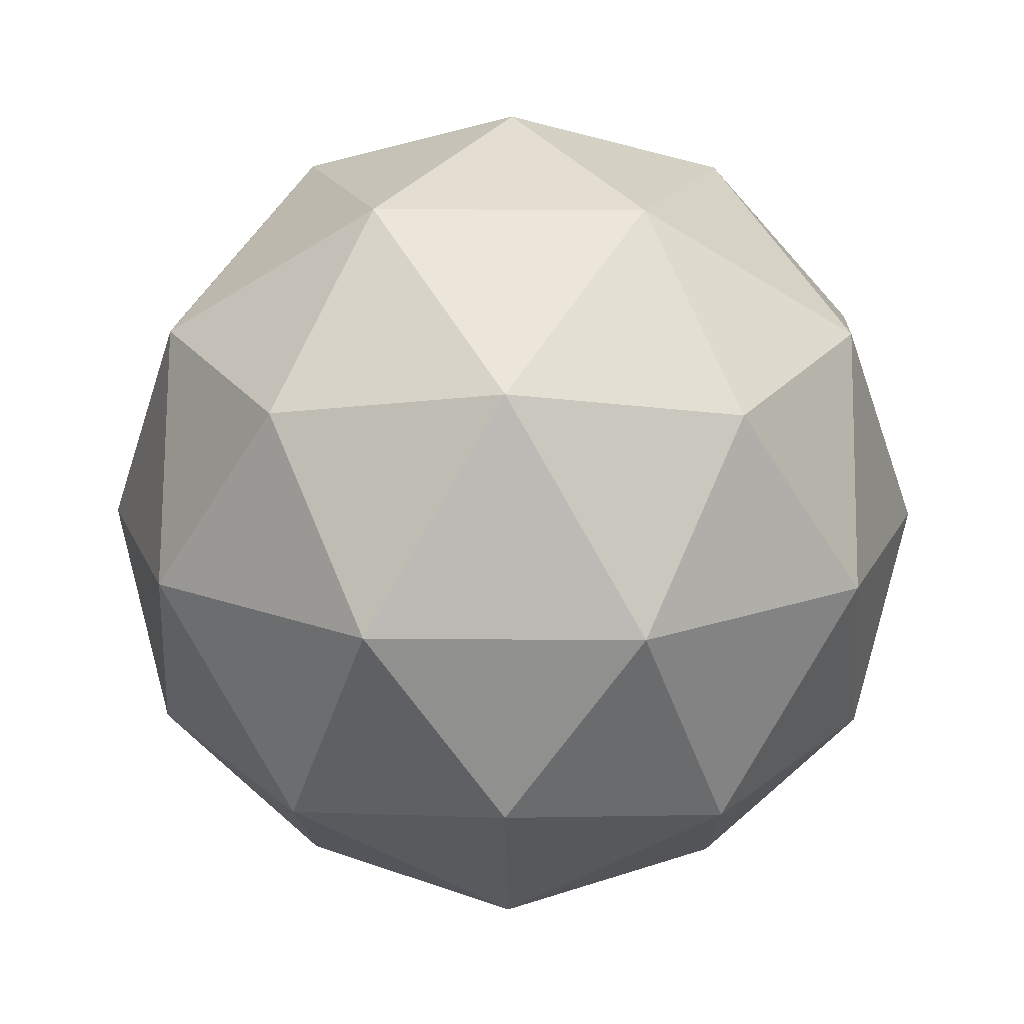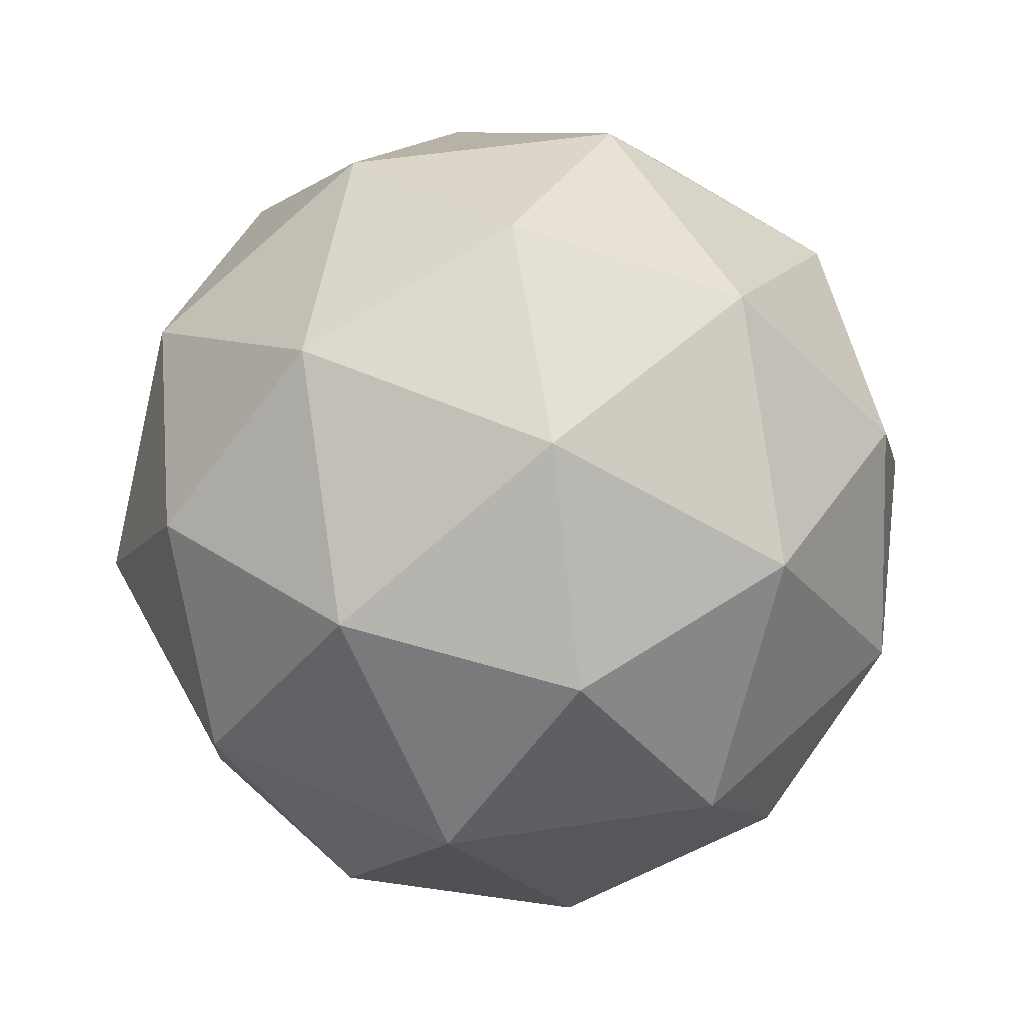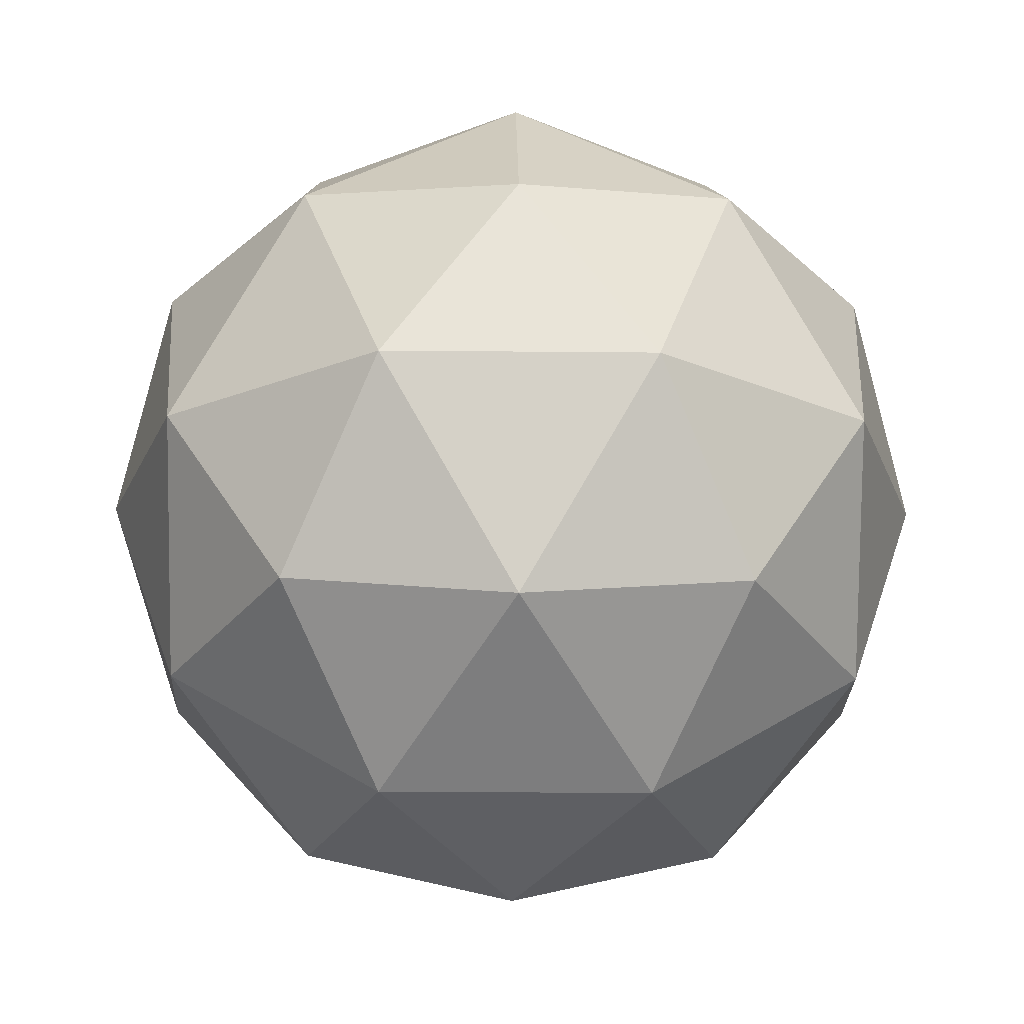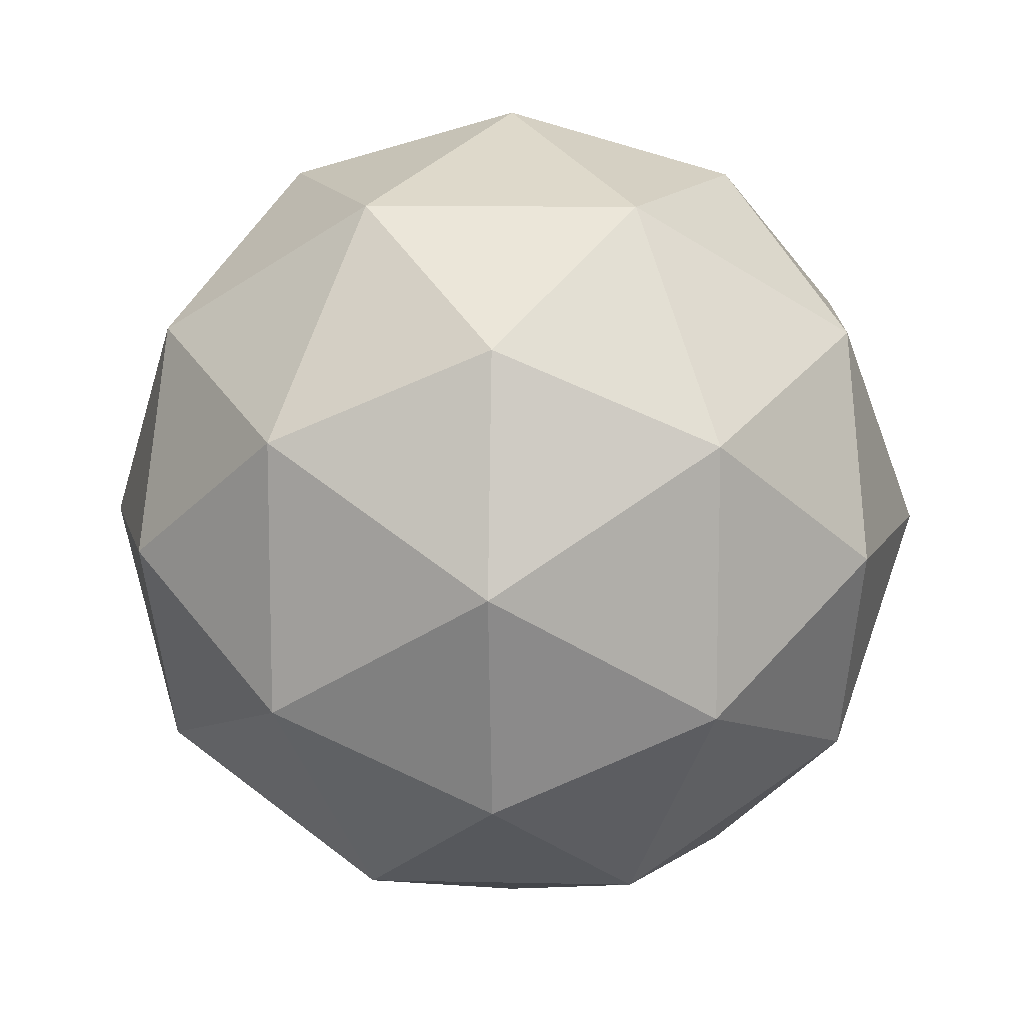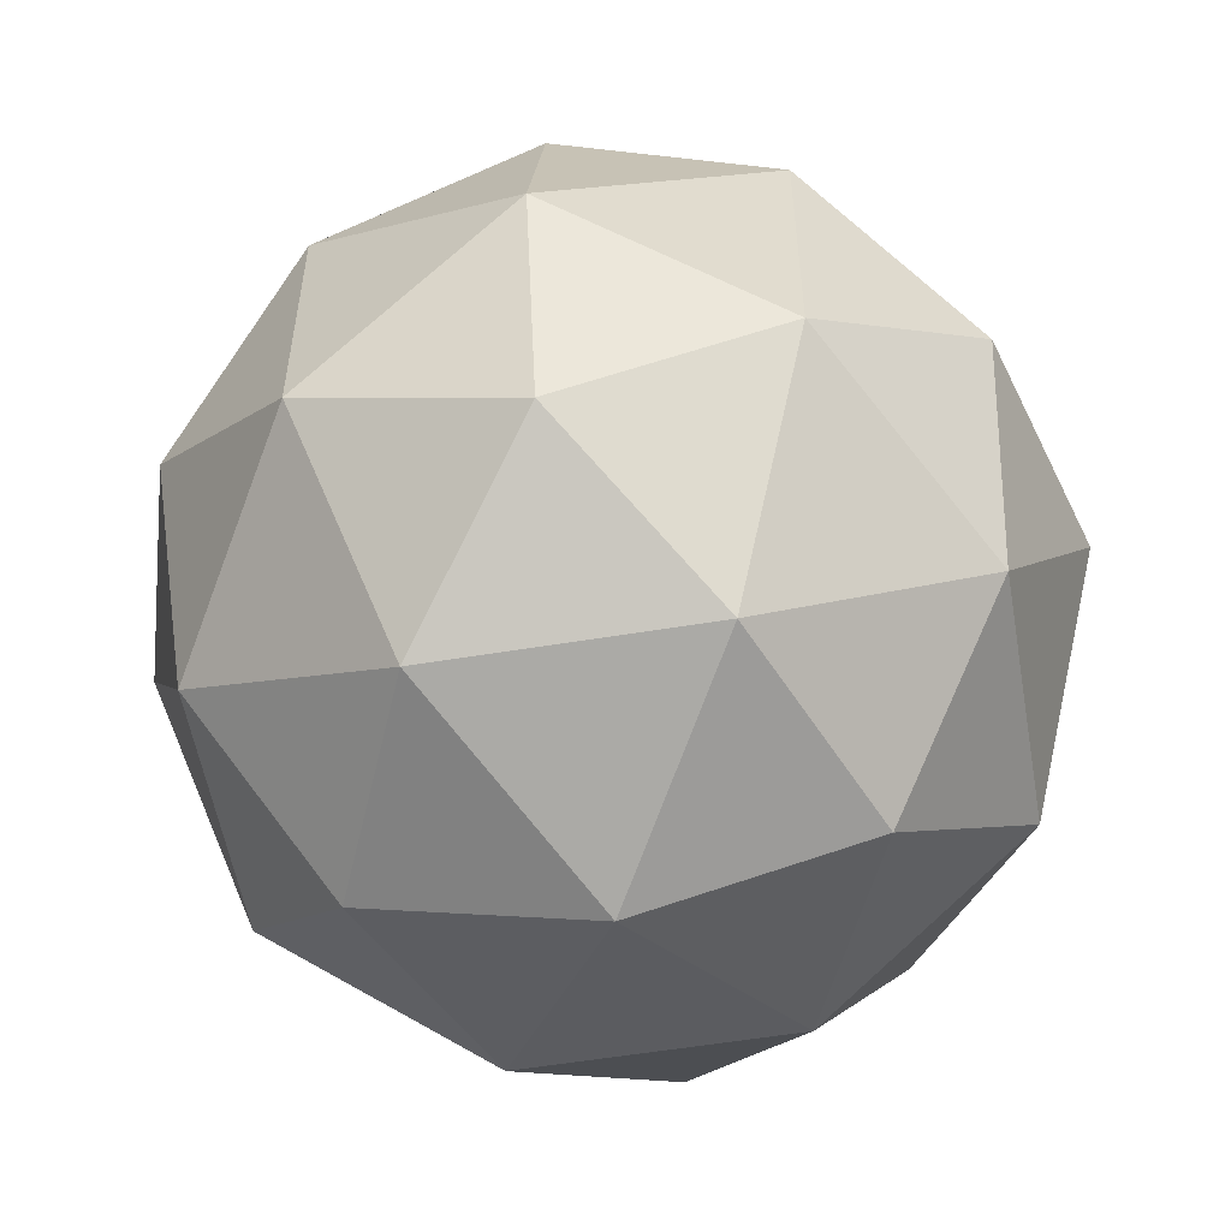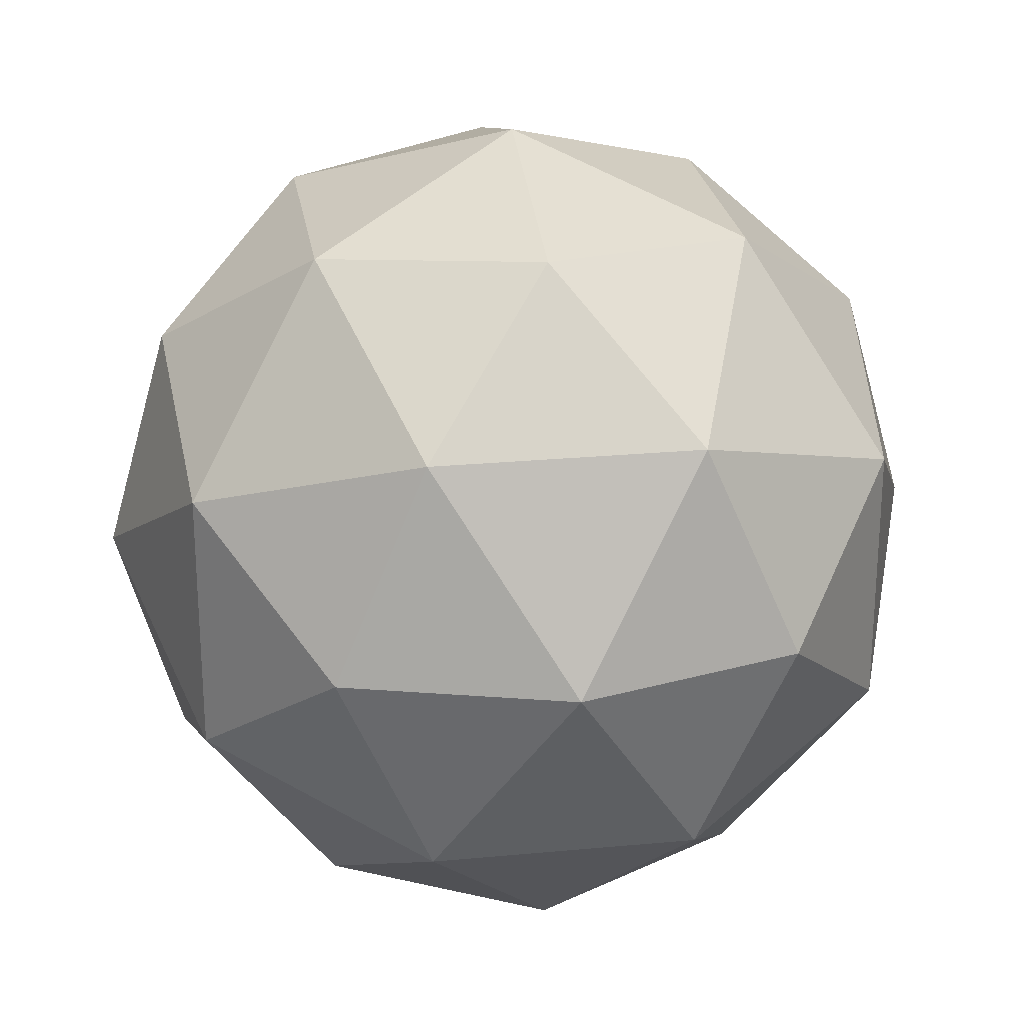
<metadata>
{"format":"obj","ext":"obj","renderer":"f3d","projection":"perspective","resolution":1024,"background":"white","views":[{"elev":17.0,"azim":-125.0,"up":"+Y"},{"elev":50.1,"azim":-27.6,"up":"+Y"},{"elev":-21.7,"azim":-163.0,"up":"+Y"},{"elev":11.1,"azim":-55.3,"up":"+Z"},{"elev":-55.7,"azim":-48.4,"up":"+Z"},{"elev":24.9,"azim":23.0,"up":"+Z"}]}
</metadata>
<code>
o Icosphere
v 0.1023 -1.782 -0.06086
v -1.284 -0.7233 -1.068
v 0.6319 -0.7233 -1.691
v 1.816 -0.7233 -0.06086
v 0.6319 -0.7233 1.569
v -1.284 -0.7233 0.9464
v -0.4273 0.9904 -1.691
v 1.489 0.9904 -1.068
v 1.489 0.9904 0.9464
v -0.4273 0.9904 1.569
v -1.611 0.9904 -0.06086
v 0.1023 2.05 -0.06086
v 0.4136 -1.496 -1.019
v -0.7127 -1.496 -0.6529
v -0.4014 -0.8738 -1.611
v -1.528 -0.8738 -0.06086
v -0.7127 -1.496 0.5312
v 1.11 -1.496 -0.06086
v 1.421 -0.8738 -1.019
v 0.4136 -1.496 0.8971
v 1.421 -0.8738 0.8971
v -0.4014 -0.8738 1.489
v -1.72 0.1335 -0.6529
v -1.72 0.1335 0.5312
v 0.1023 0.1335 -1.977
v -1.024 0.1335 -1.611
v 1.925 0.1335 -0.6529
v 1.228 0.1335 -1.611
v 1.228 0.1335 1.489
v 1.925 0.1335 0.5312
v -1.024 0.1335 1.489
v 0.1023 0.1335 1.855
v -1.216 1.141 -1.019
v 0.6059 1.141 -1.611
v 1.732 1.141 -0.06086
v 0.6059 1.141 1.489
v -1.216 1.141 0.8971
v -0.209 1.763 -1.019
v -0.905 1.763 -0.06086
v 0.9172 1.763 -0.6529
v 0.9172 1.763 0.5312
v -0.209 1.763 0.8971
f 1 14 13
f 2 14 16
f 1 13 18
f 1 18 20
f 1 20 17
f 2 16 23
f 3 15 25
f 4 19 27
f 5 21 29
f 6 22 31
f 2 23 26
f 3 25 28
f 4 27 30
f 5 29 32
f 6 31 24
f 7 33 38
f 8 34 40
f 9 35 41
f 10 36 42
f 11 37 39
f 39 42 12
f 39 37 42
f 37 10 42
f 42 41 12
f 42 36 41
f 36 9 41
f 41 40 12
f 41 35 40
f 35 8 40
f 40 38 12
f 40 34 38
f 34 7 38
f 38 39 12
f 38 33 39
f 33 11 39
f 24 37 11
f 24 31 37
f 31 10 37
f 32 36 10
f 32 29 36
f 29 9 36
f 30 35 9
f 30 27 35
f 27 8 35
f 28 34 8
f 28 25 34
f 25 7 34
f 26 33 7
f 26 23 33
f 23 11 33
f 31 32 10
f 31 22 32
f 22 5 32
f 29 30 9
f 29 21 30
f 21 4 30
f 27 28 8
f 27 19 28
f 19 3 28
f 25 26 7
f 25 15 26
f 15 2 26
f 23 24 11
f 23 16 24
f 16 6 24
f 17 22 6
f 17 20 22
f 20 5 22
f 20 21 5
f 20 18 21
f 18 4 21
f 18 19 4
f 18 13 19
f 13 3 19
f 16 17 6
f 16 14 17
f 14 1 17
f 13 15 3
f 13 14 15
f 14 2 15

</code>
